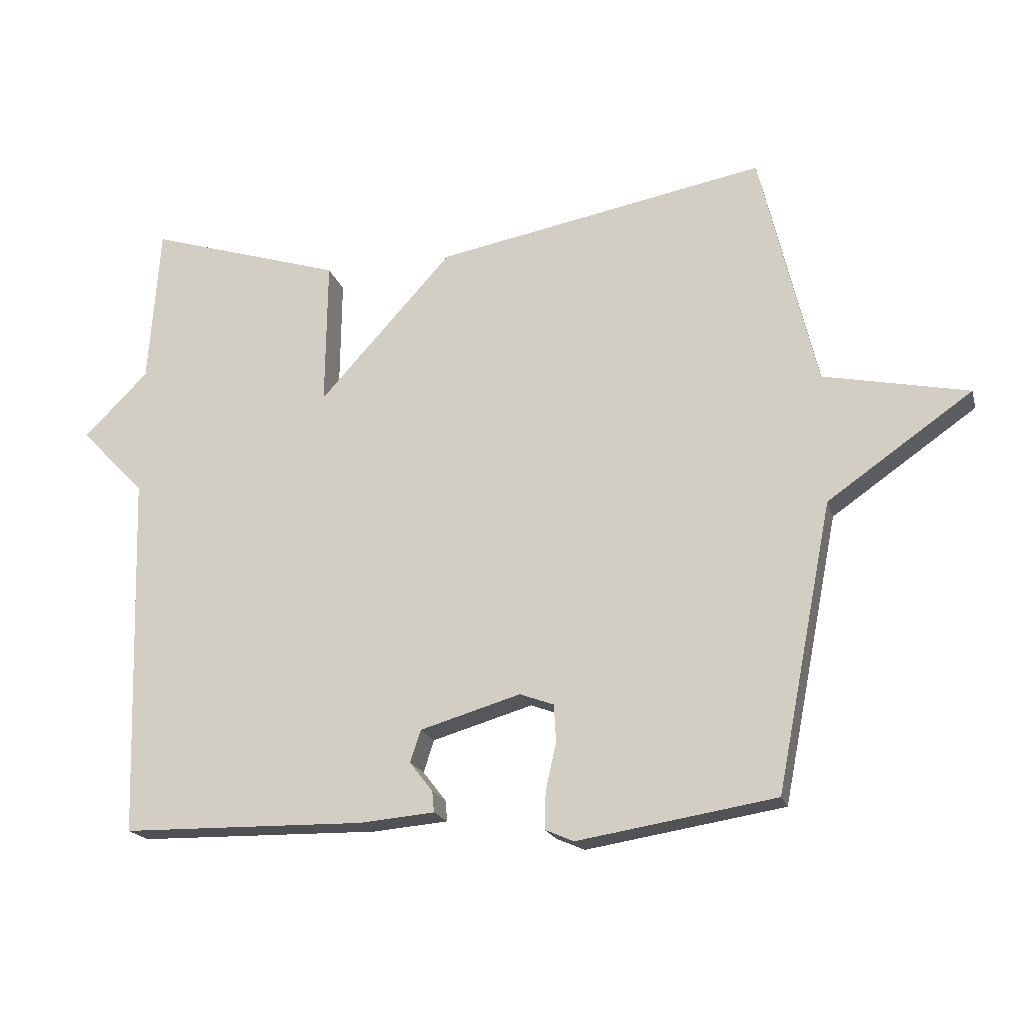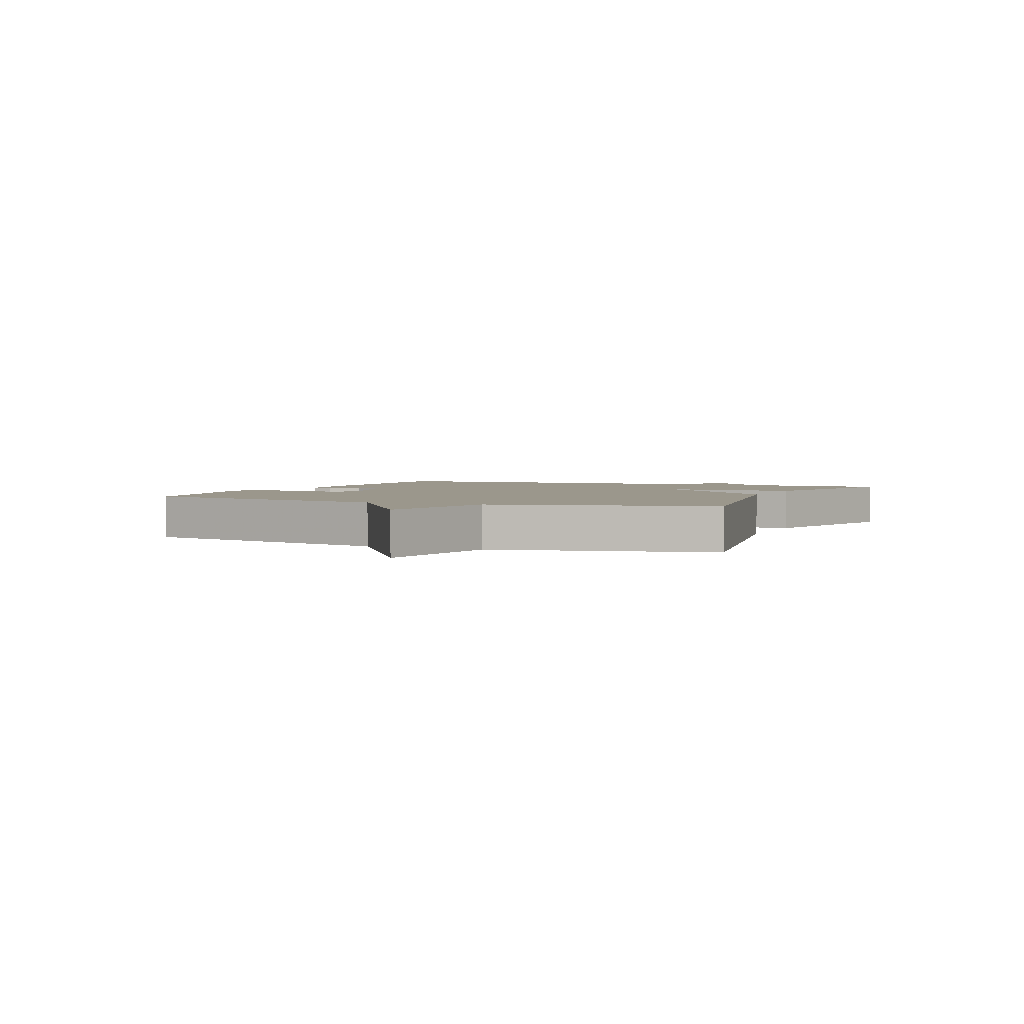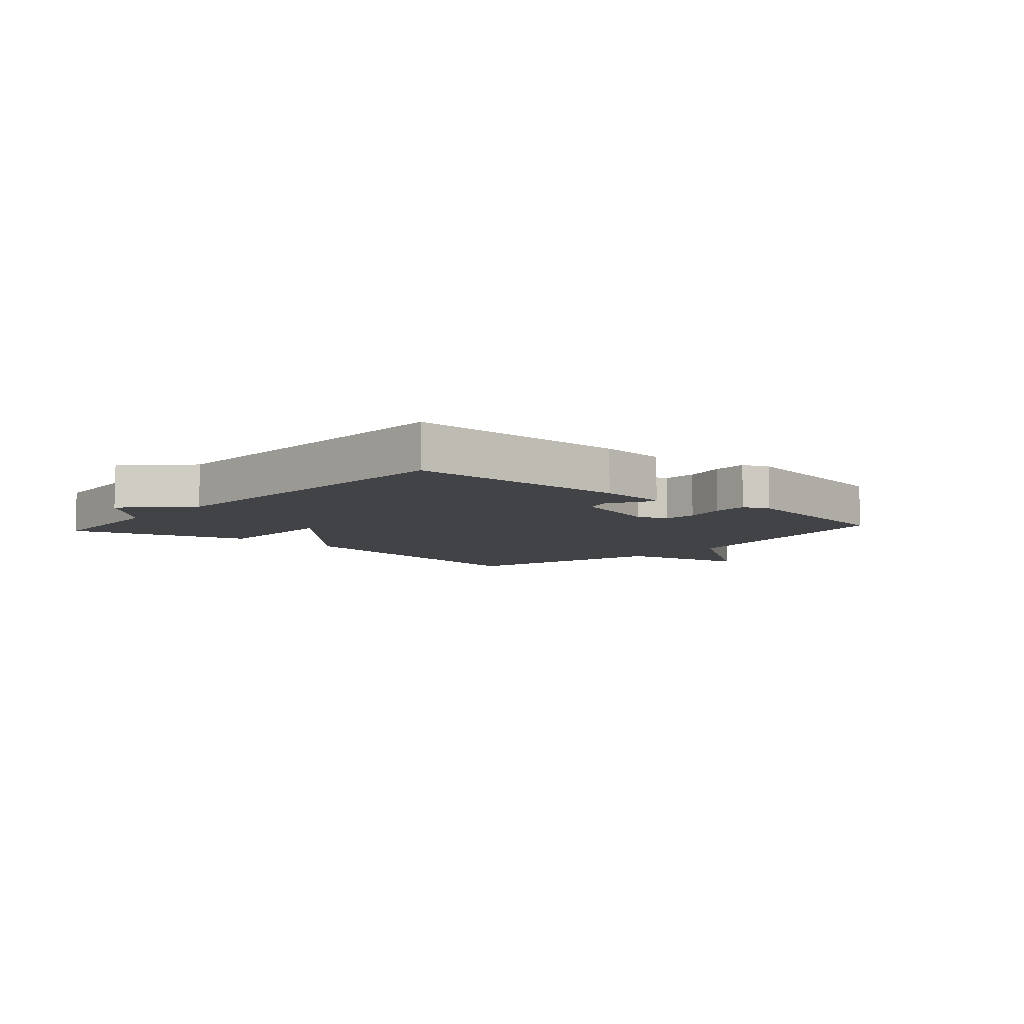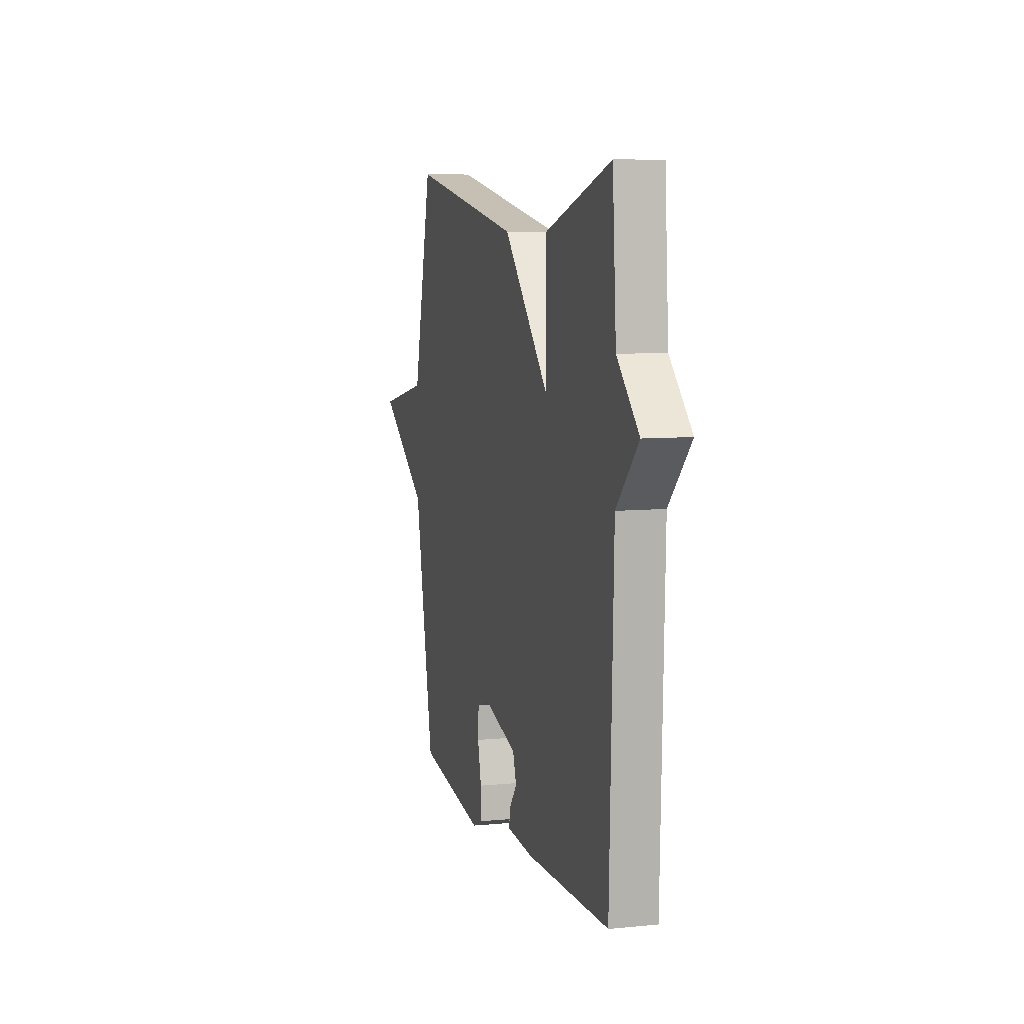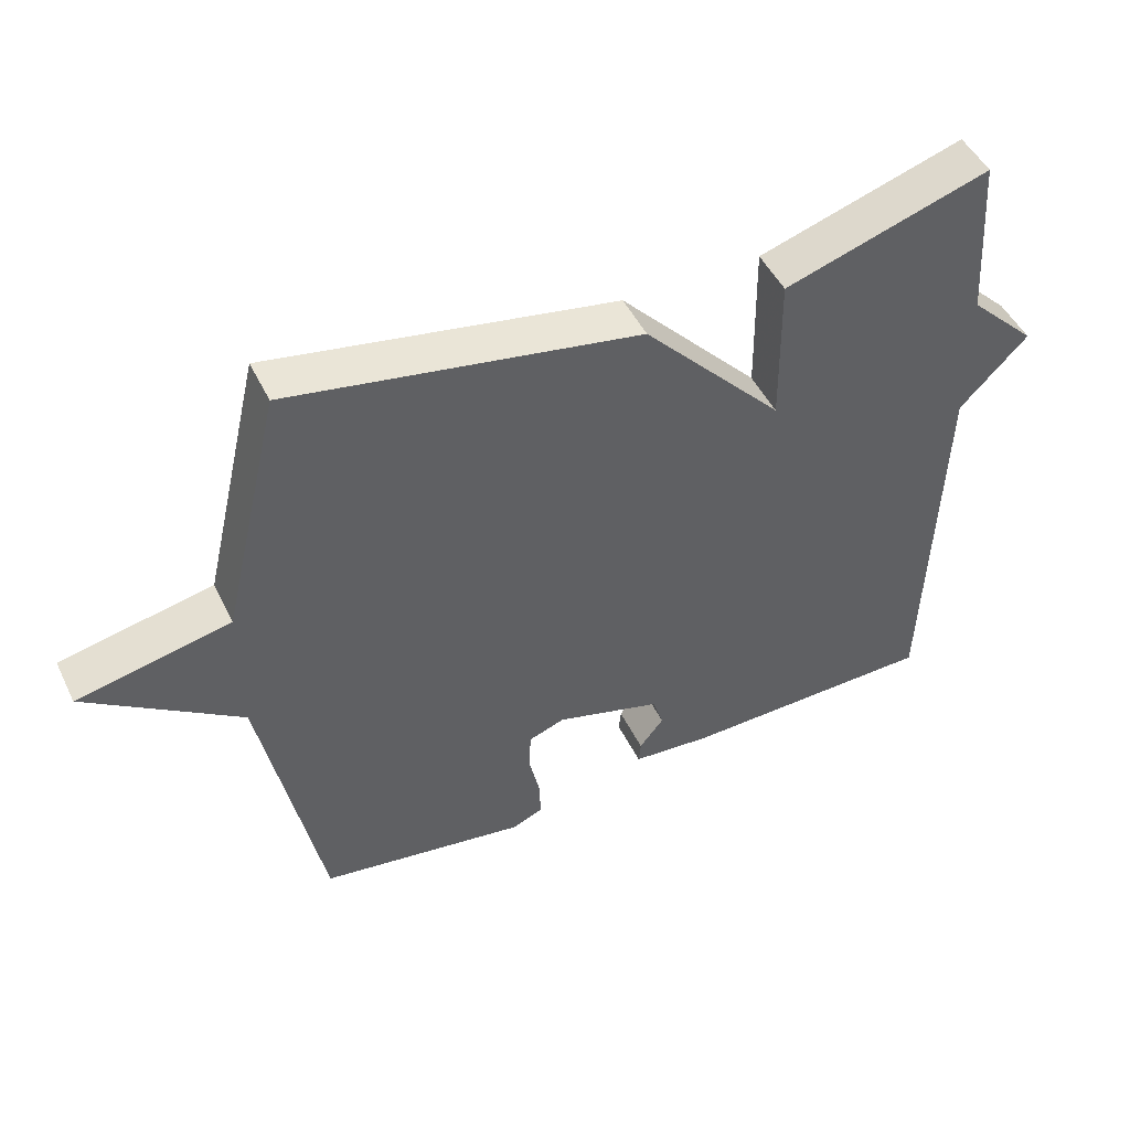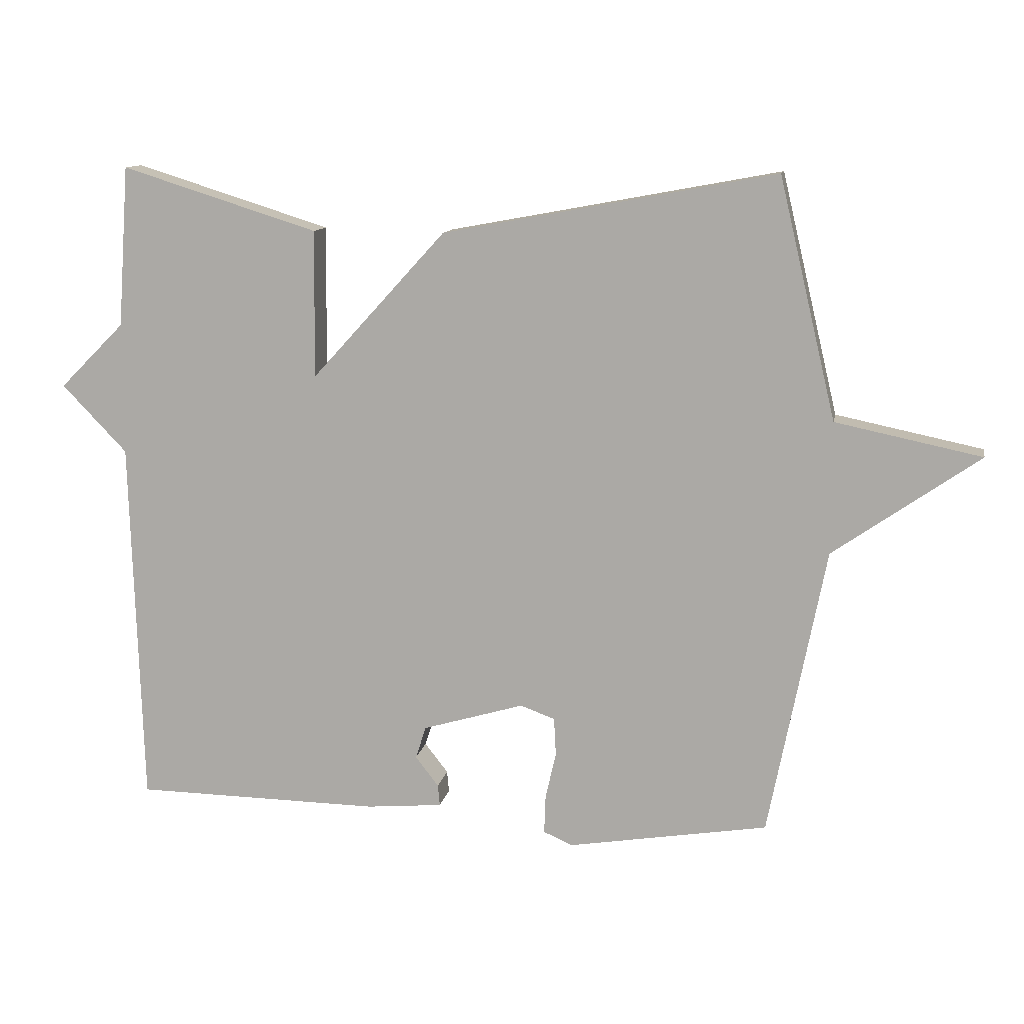
<metadata>
{"format":"obj","ext":"obj","renderer":"f3d","projection":"perspective","resolution":1024,"background":"white","views":[{"elev":-19.1,"azim":-165.4,"up":"+Z"},{"elev":2.6,"azim":-66.6,"up":"+Y"},{"elev":-7.2,"azim":138.4,"up":"+Y"},{"elev":7.6,"azim":74.4,"up":"+Z"},{"elev":48.4,"azim":-25.3,"up":"+Z"},{"elev":11.7,"azim":-169.6,"up":"+Z"}]}
</metadata>
<code>
v -0.5 0.07 -0.5
v -0.586 0.07 -0.063
v -0.807 0.07 0.091
v -0.586 0.07 0.137
v -0.5 0.07 0.5
v 0.003 0.07 0.407
v 0.206 0.07 0.184
v 0.203 0.07 0.407
v 0.5 0.07 0.5
v 0.517 0.07 0.257
v 0.615 0.07 0.159
v 0.517 0.07 0.057
v 0.5 0.07 -0.5
v 0.129 0.07 -0.506
v 0.014 0.07 -0.496
v 0.017 0.07 -0.464
v 0.052 0.07 -0.419
v 0.036 0.07 -0.37
v -0.117 0.07 -0.325
v -0.169 0.07 -0.344
v -0.172 0.07 -0.401
v -0.156 0.07 -0.472
v -0.154 0.07 -0.53
v -0.198 0.07 -0.549
v -0.5 0 -0.5
v -0.586 0 -0.063
v -0.807 0 0.091
v -0.586 0 0.137
v -0.5 0 0.5
v 0.003 0 0.407
v 0.206 0 0.184
v 0.203 0 0.407
v 0.5 0 0.5
v 0.517 0 0.257
v 0.615 0 0.159
v 0.517 0 0.057
v 0.5 0 -0.5
v 0.129 0 -0.506
v 0.014 0 -0.496
v 0.017 0 -0.464
v 0.052 0 -0.419
v 0.036 0 -0.37
v -0.117 0 -0.325
v -0.169 0 -0.344
v -0.172 0 -0.401
v -0.156 0 -0.472
v -0.154 0 -0.53
v -0.198 0 -0.549
f 24 1 2
f 23 24 2
f 22 23 2
f 21 22 2
f 20 21 2
f 2 3 4
f 20 2 4
f 19 20 4
f 5 6 7
f 4 5 7
f 19 4 7
f 18 19 7
f 17 18 7
f 15 16 17
f 14 15 17
f 13 14 17
f 12 13 17
f 12 17 7
f 11 12 7
f 10 11 7
f 7 8 9 10
f 26 25 48
f 26 48 47
f 26 47 46
f 26 46 45
f 26 45 44
f 28 27 26
f 28 26 44
f 28 44 43
f 31 30 29
f 31 29 28
f 31 28 43
f 31 43 42
f 31 42 41
f 41 40 39
f 41 39 38
f 41 38 37
f 41 37 36
f 31 41 36
f 31 36 35
f 31 35 34
f 34 33 32 31
f 1 25 26 2
f 2 26 27 3
f 3 27 28 4
f 4 28 29 5
f 5 29 30 6
f 6 30 31 7
f 7 31 32 8
f 8 32 33 9
f 9 33 34 10
f 10 34 35 11
f 11 35 36 12
f 12 36 37 13
f 13 37 38 14
f 14 38 39 15
f 15 39 40 16
f 16 40 41 17
f 17 41 42 18
f 18 42 43 19
f 19 43 44 20
f 20 44 45 21
f 21 45 46 22
f 22 46 47 23
f 23 47 48 24
f 24 48 25 1

</code>
